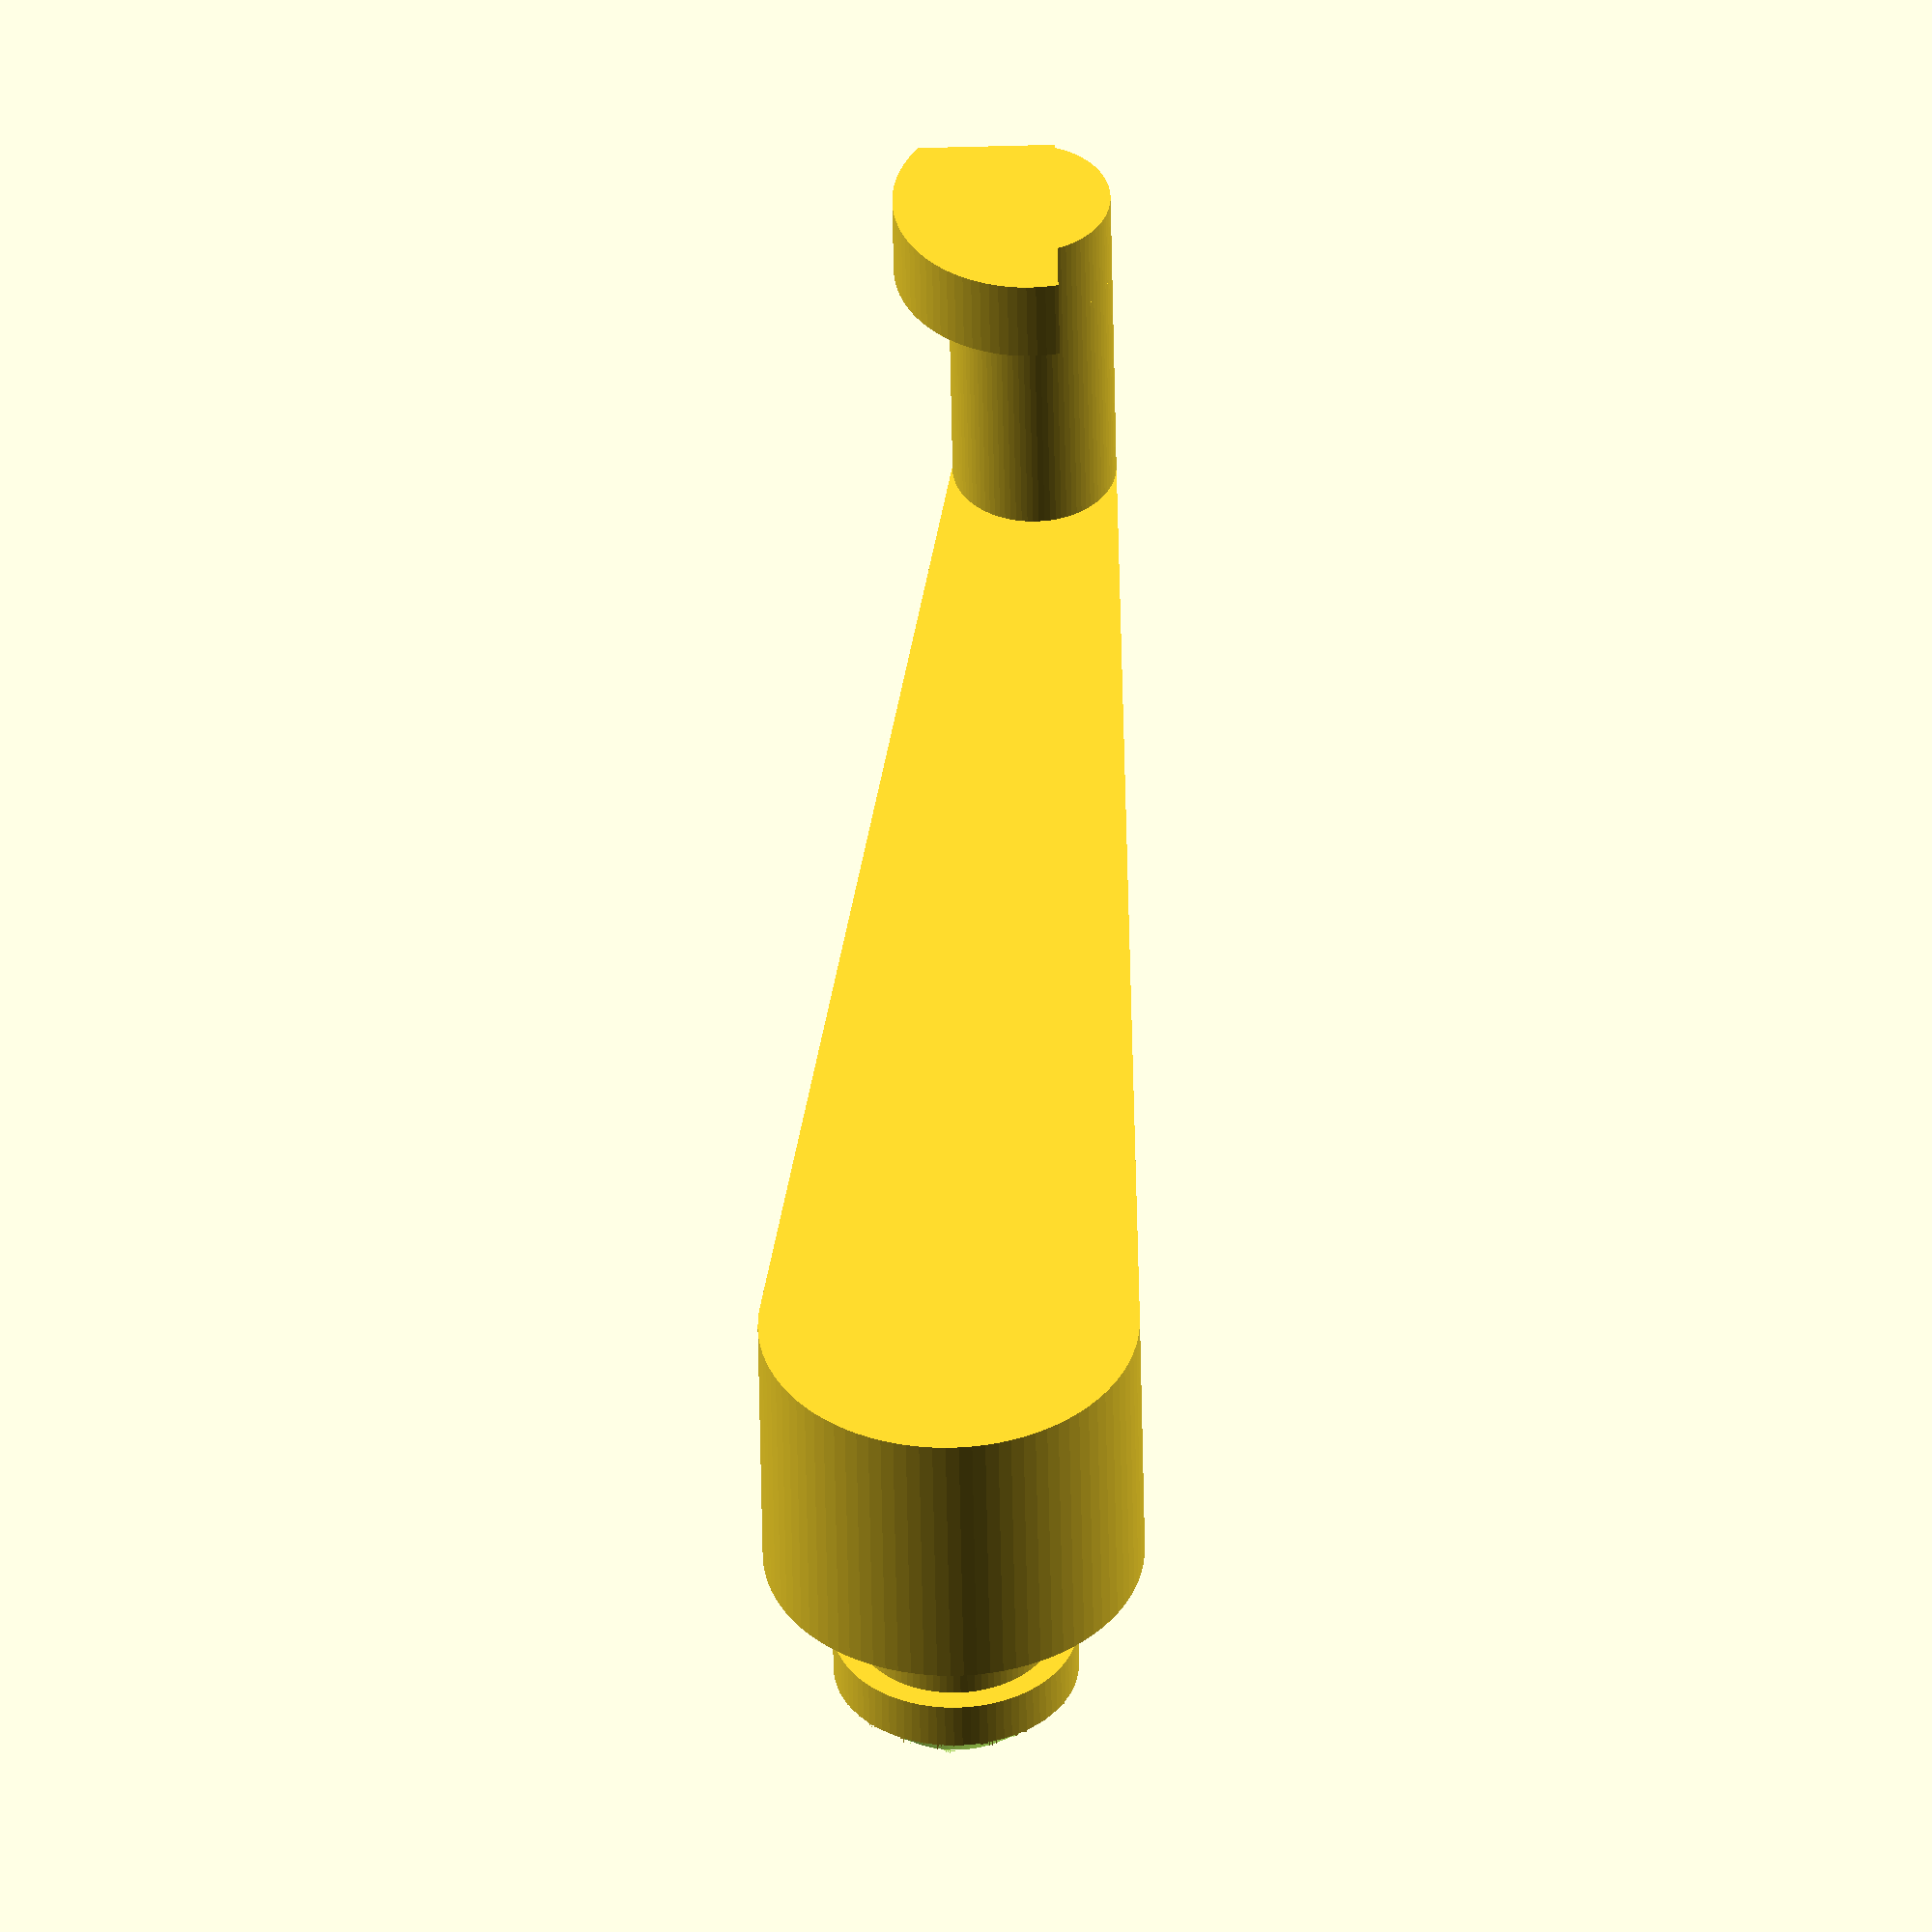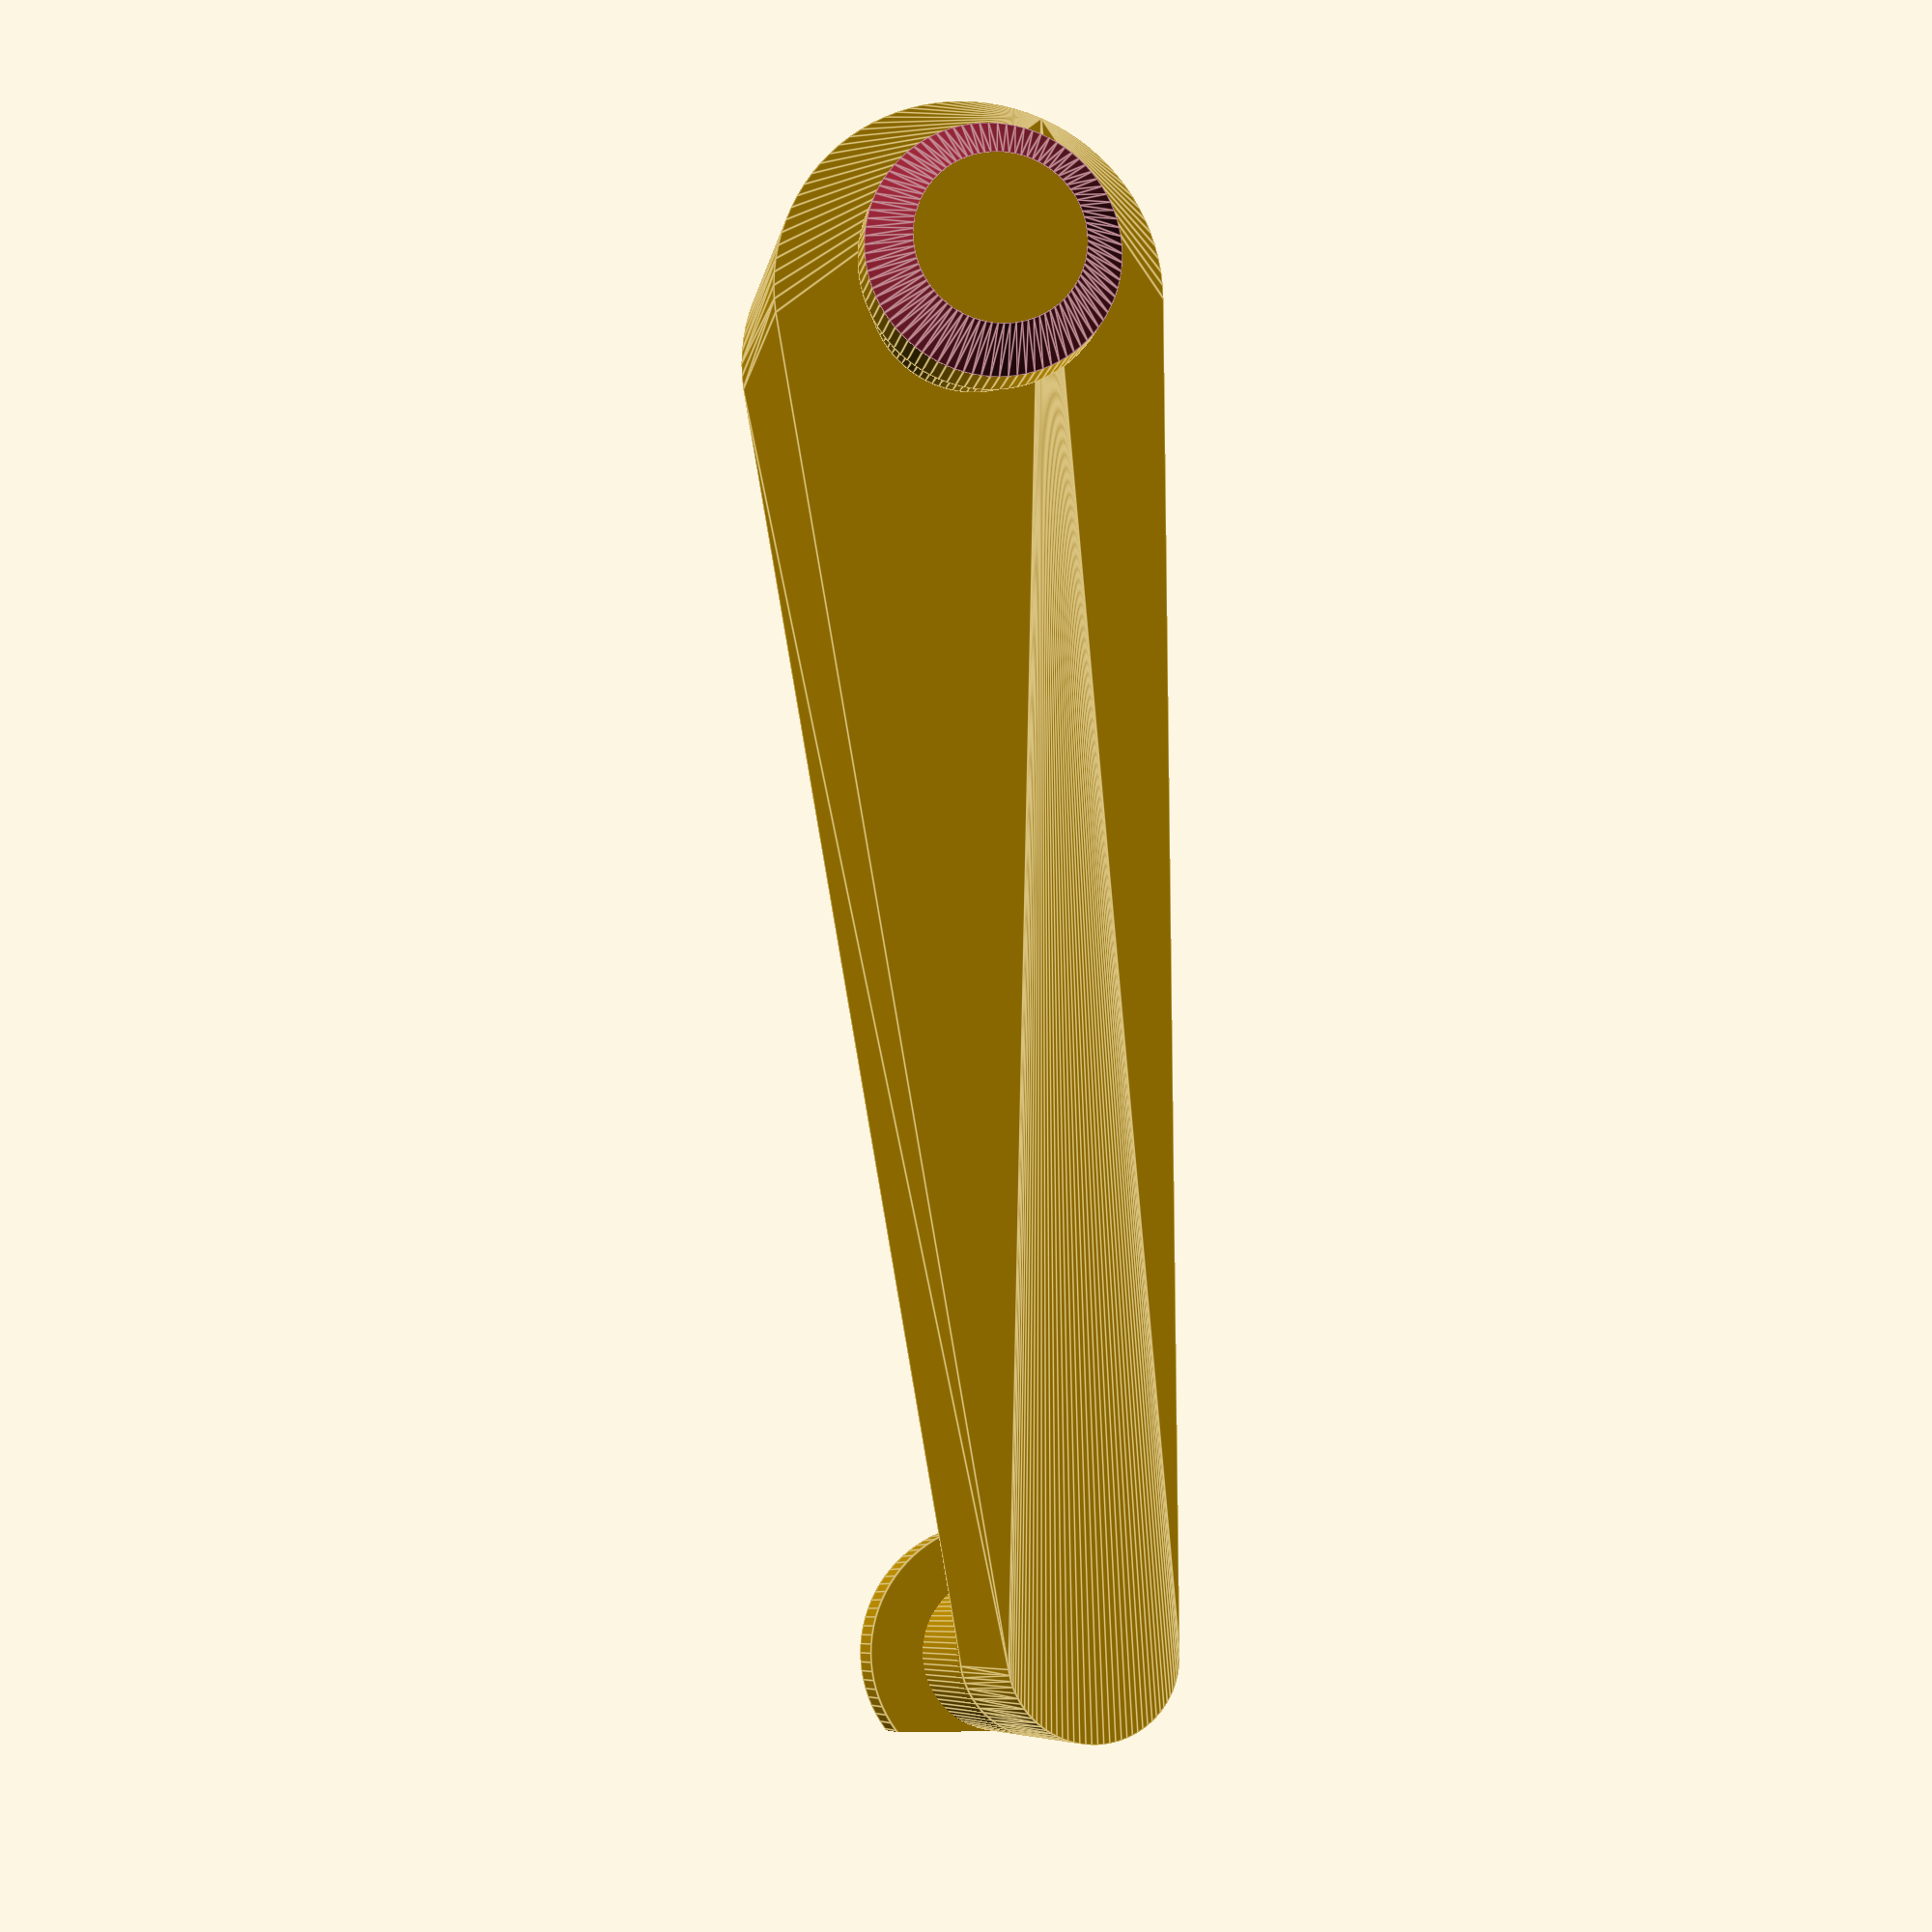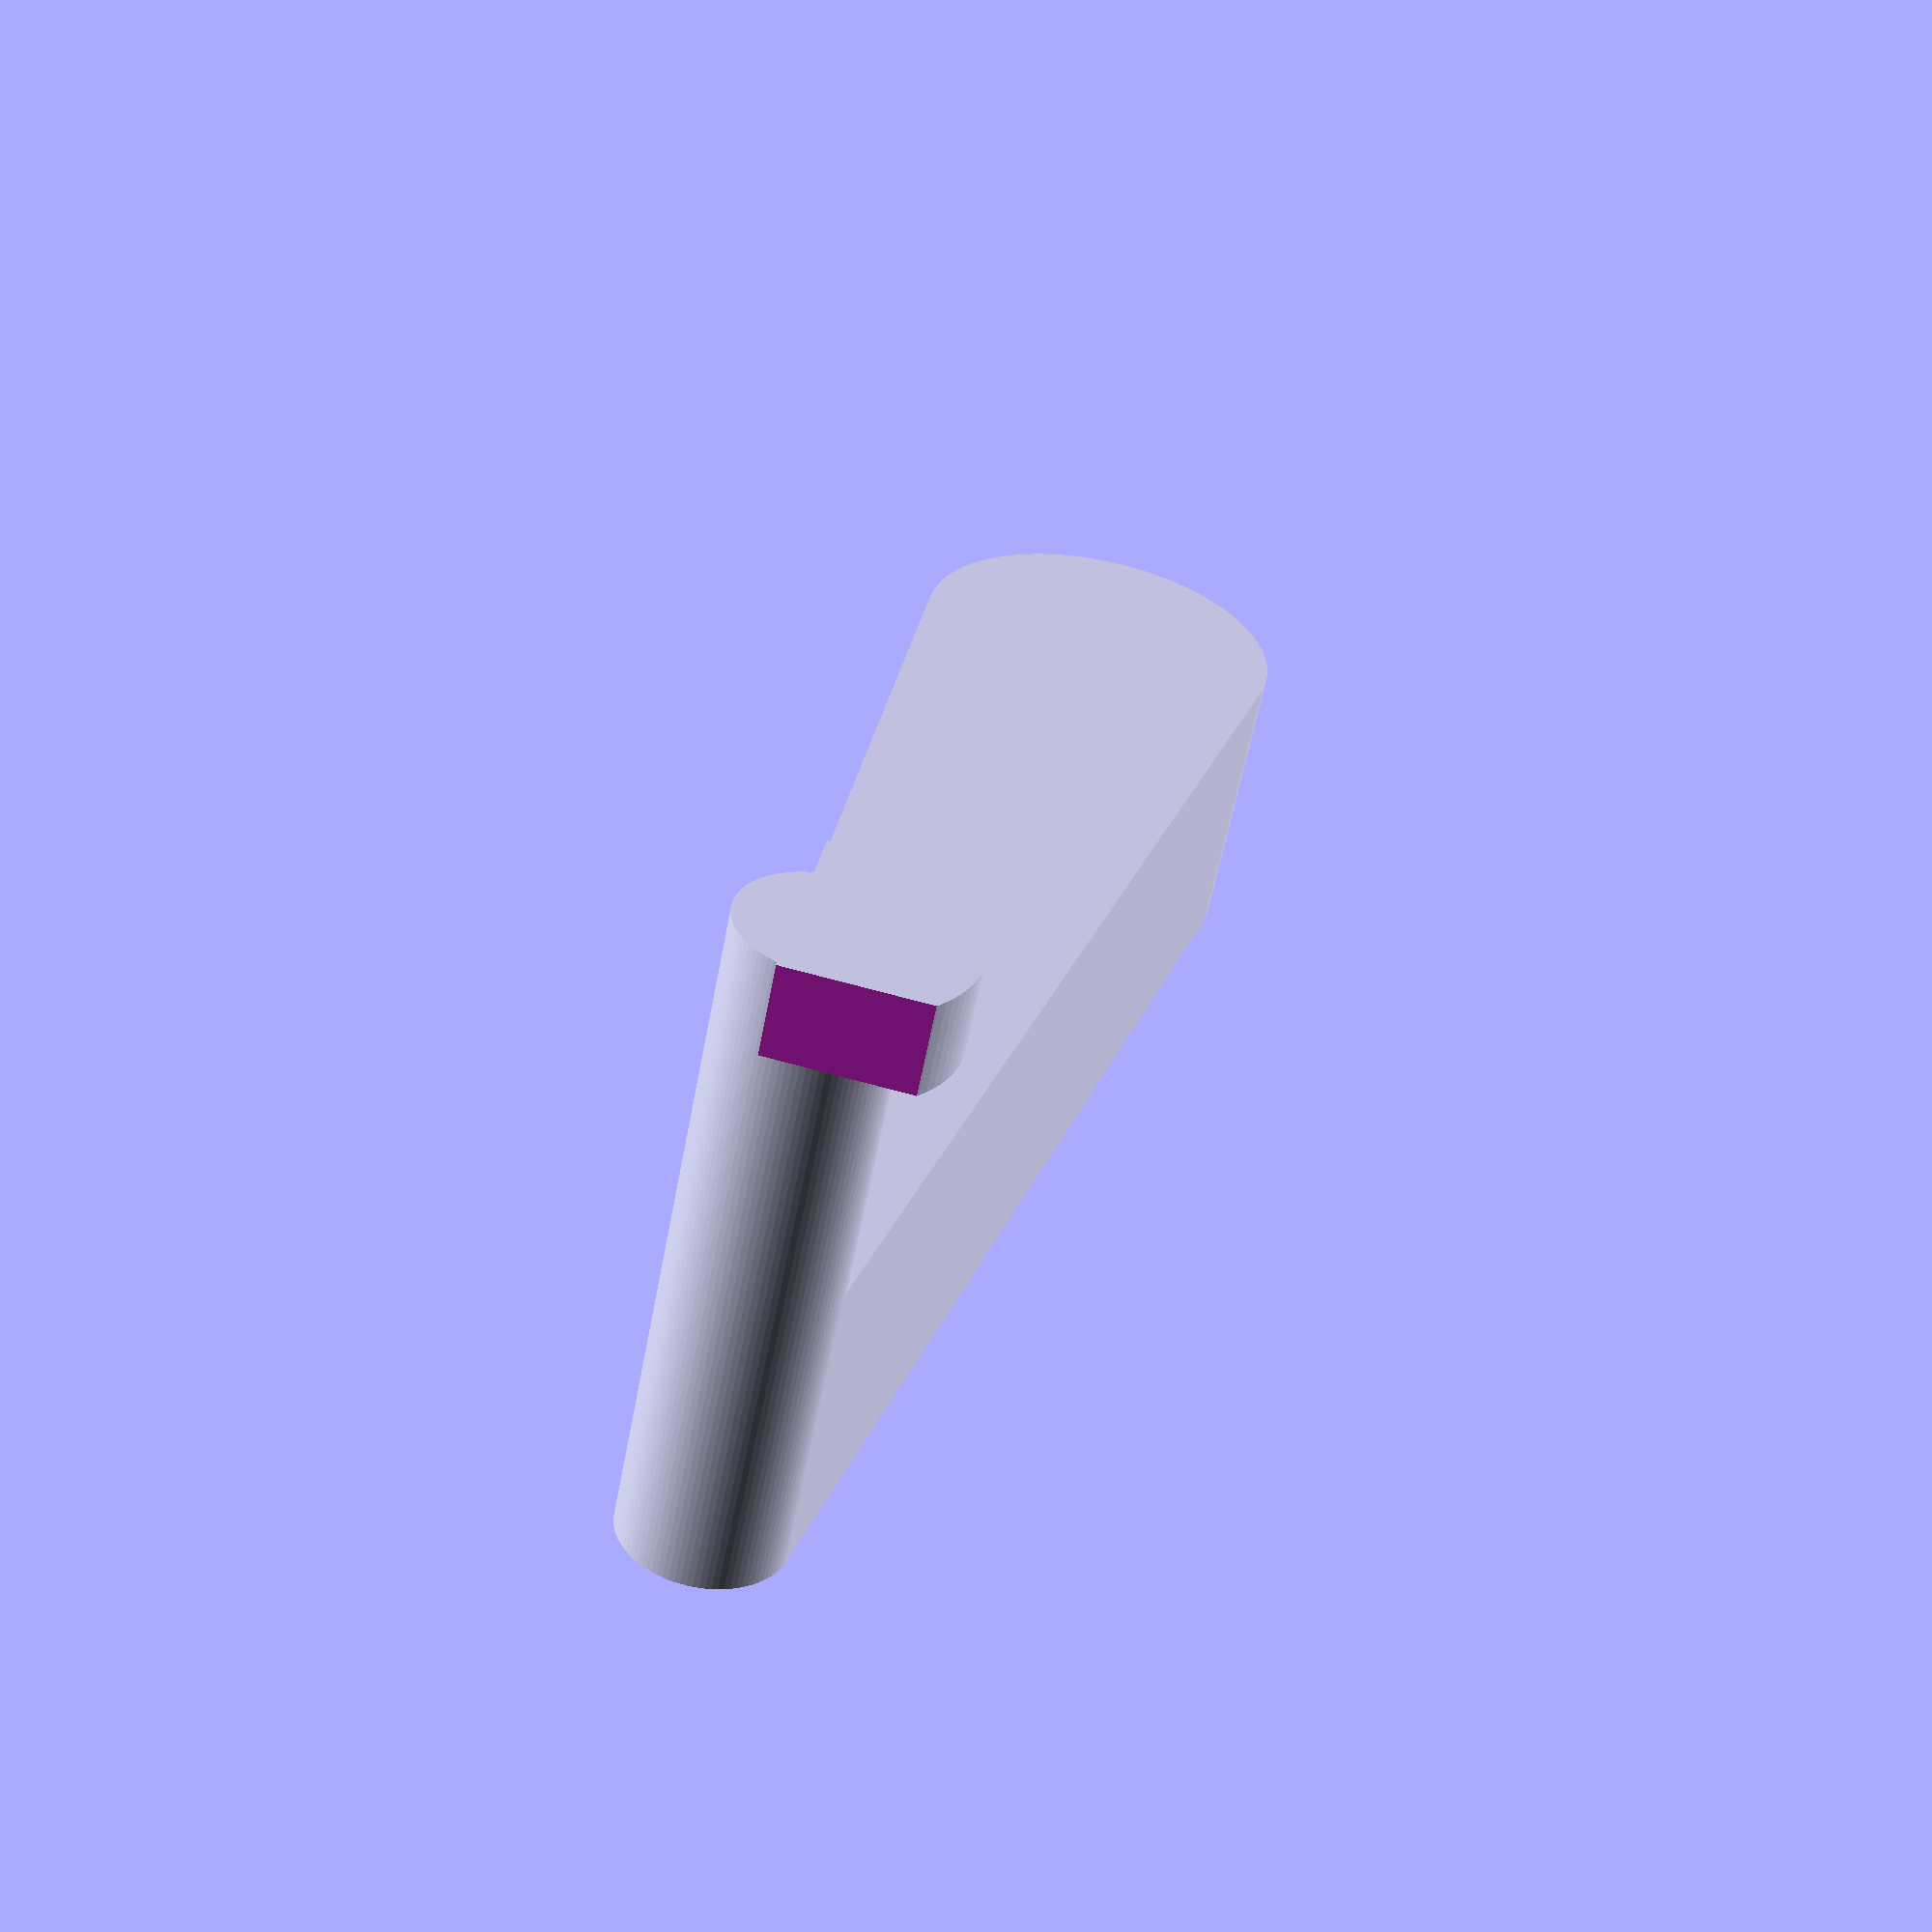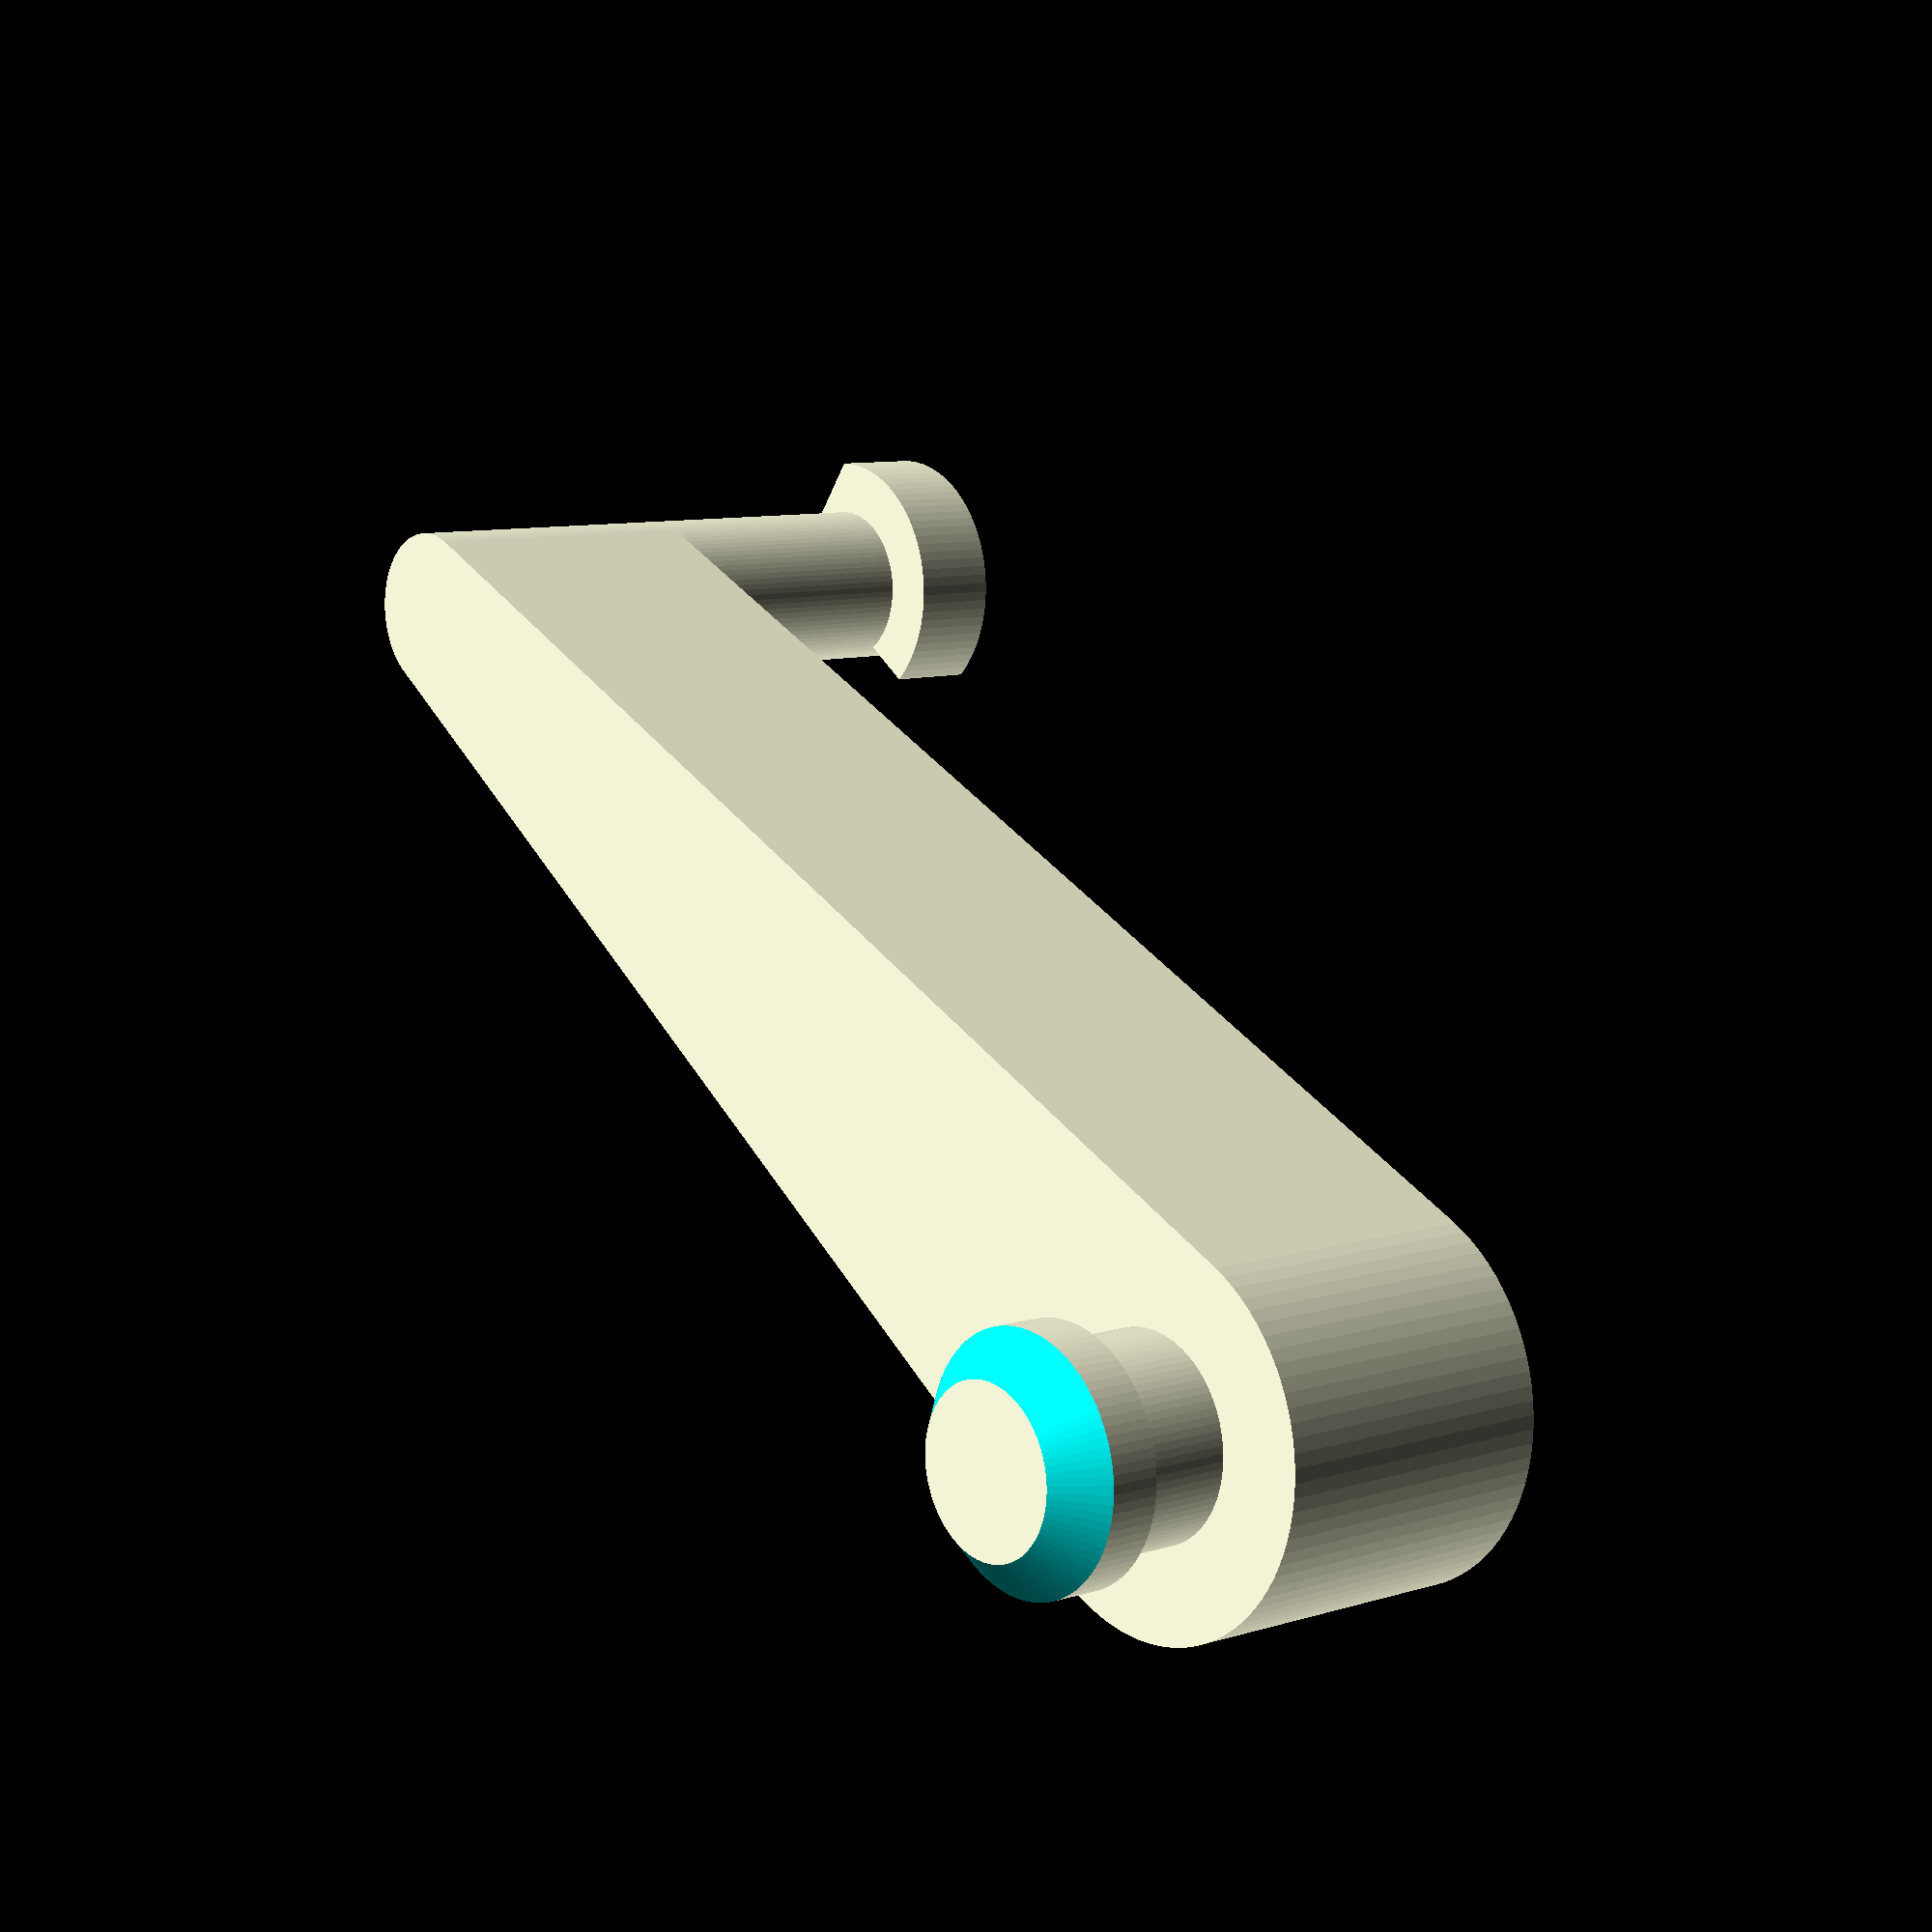
<openscad>
arm_end_diameter = 3;
lid_end_diameter = 7;
ends_distance = 24;
body_width = 5.5;

lid_axle_length = 3.5;
lid_axle_diameter = 3.66; // between this (Y axis) and 3.75 (Z axis); I'm picking the narrower measurement
lid_cap_diameter = 4.5;
lid_cap_length = 1.66;
lid_cap_bevel_depth = 0.75;
lid_cap_bevel_radius = 0.75;

arm_axle_length = 6.5;
arm_cap_length = 1.65;
arm_cap_diameter = 5;

eps = 1/128;
$fn = 90;

union () {
  
  // body
  hull() {
    translate ([-body_width/2,ends_distance/2,arm_end_diameter/2])
      rotate([0,90,0]) cylinder(d=arm_end_diameter,h=body_width);
    translate ([-body_width/2,-ends_distance/2,lid_end_diameter/2])
      rotate([0,90,0]) cylinder(d=lid_end_diameter,h=body_width);
  }
  
  // arm axle
  translate([body_width/2,ends_distance/2,arm_end_diameter/2])
    rotate([0,90,0]) cylinder(d=arm_end_diameter,h=arm_axle_length);
  // arm axle cap
  translate([body_width/2+arm_axle_length,ends_distance/2,arm_end_diameter/2])
    rotate([0,-90,0]) difference() {
      cylinder(d=arm_cap_diameter,h=arm_cap_length);
      translate([-arm_cap_diameter/2,arm_end_diameter/2,-eps])
        cube([arm_cap_diameter,arm_cap_diameter-arm_end_diameter,arm_cap_length+eps*2]);
      translate([-arm_cap_diameter/2,-arm_cap_diameter/2,-eps])
        cube([arm_cap_diameter*2/5,arm_cap_diameter,arm_cap_length+eps*2]);
  }
  
  // lid axle
  translate([-body_width/2,-ends_distance/2,lid_end_diameter/2])
    rotate([0,-90,0]) cylinder(d=lid_axle_diameter,h=lid_axle_length-lid_cap_length);
  // lid axle cap
  translate([-body_width/2-lid_axle_length,-ends_distance/2,lid_end_diameter/2])
    rotate([0,90,0]) difference() {
      cylinder(d=lid_cap_diameter,h=lid_cap_length);
      rotate_extrude() polygon(
        [[lid_cap_diameter/2-lid_cap_bevel_radius,0],
        [lid_cap_diameter/2,lid_cap_bevel_depth],
        [lid_cap_diameter/2+eps,-eps]]);
    }
}


</openscad>
<views>
elev=96.5 azim=47.1 roll=91.4 proj=o view=solid
elev=5.2 azim=177.6 roll=81.4 proj=p view=edges
elev=281.1 azim=317.8 roll=284.6 proj=p view=solid
elev=52.6 azim=325.5 roll=338.0 proj=p view=wireframe
</views>
